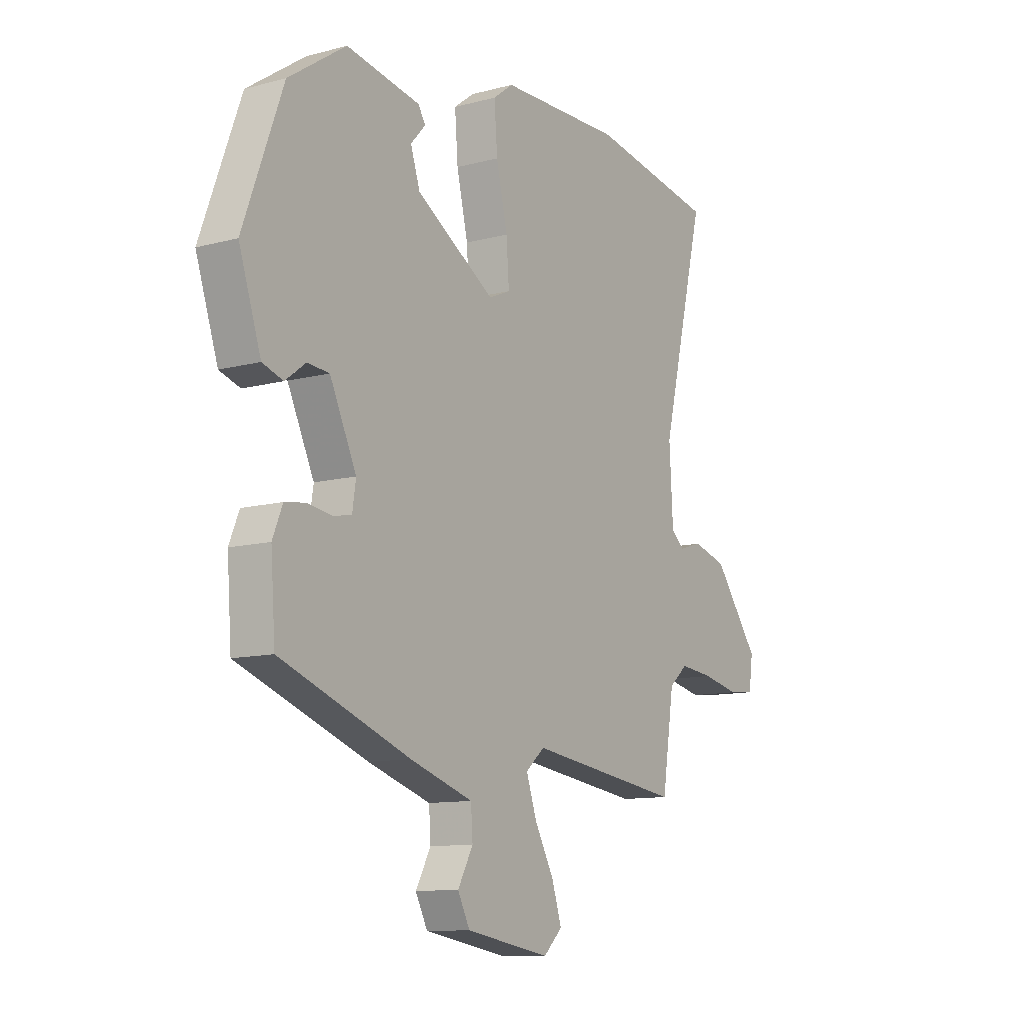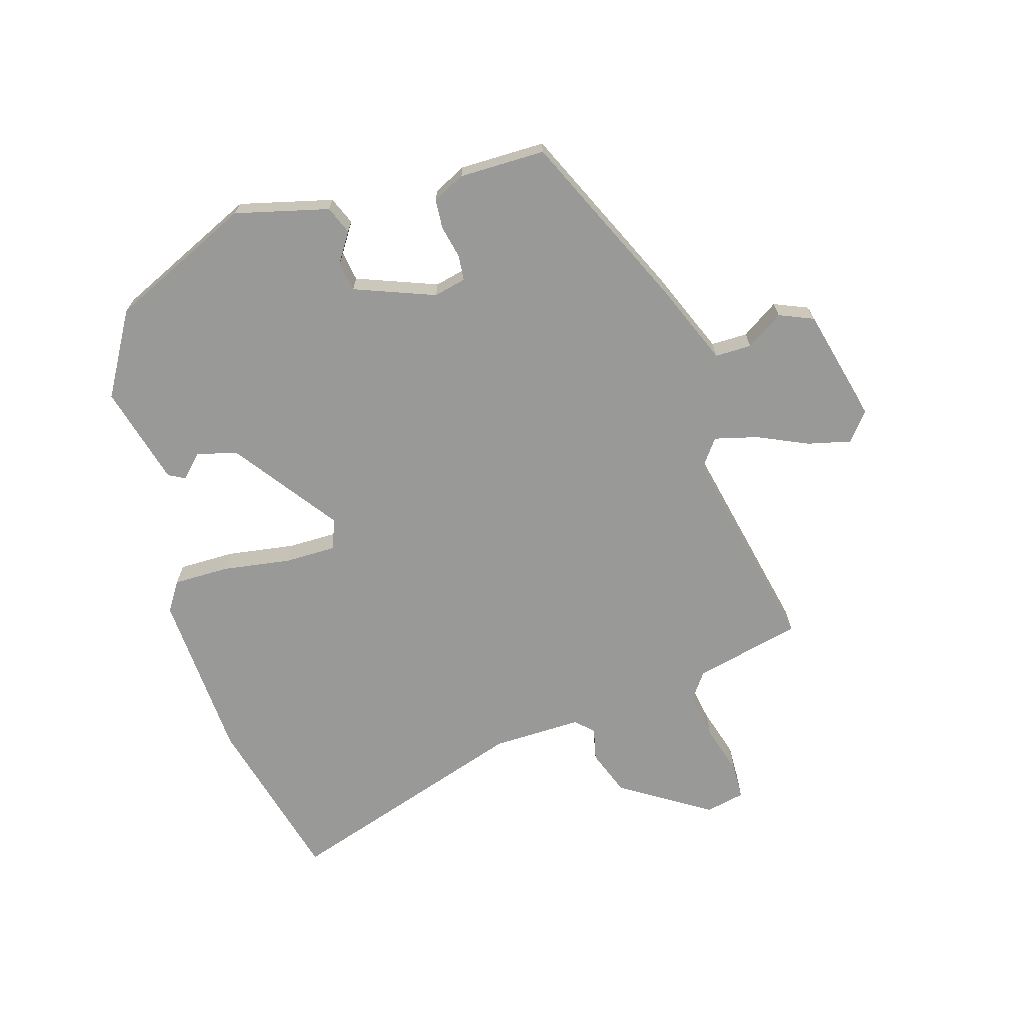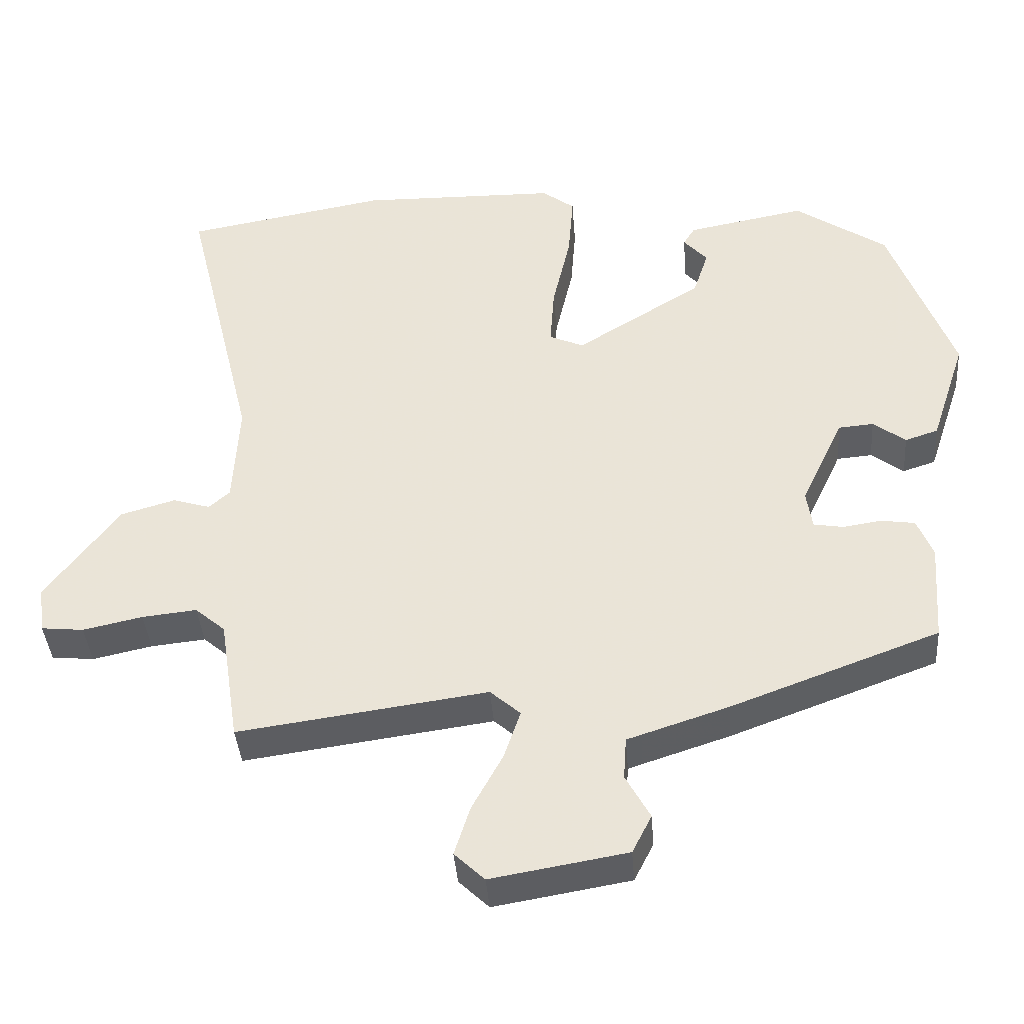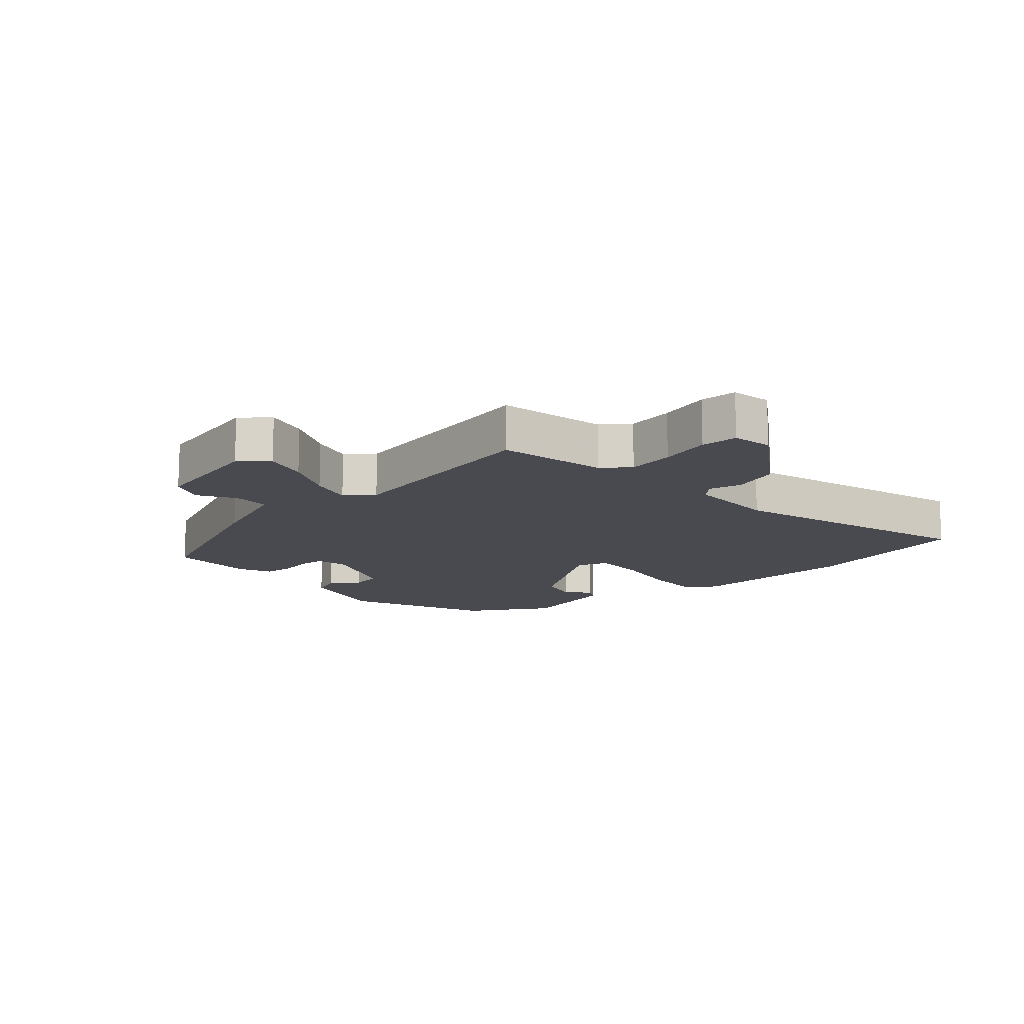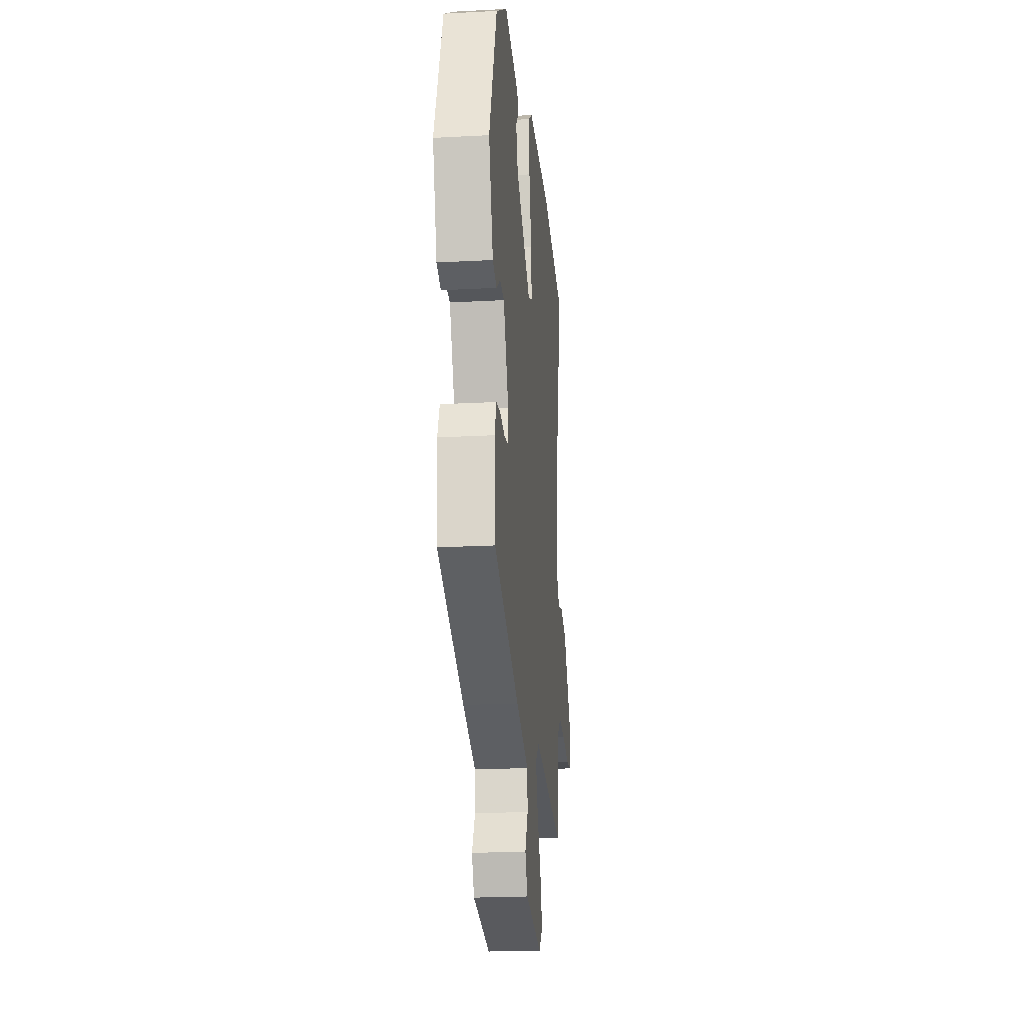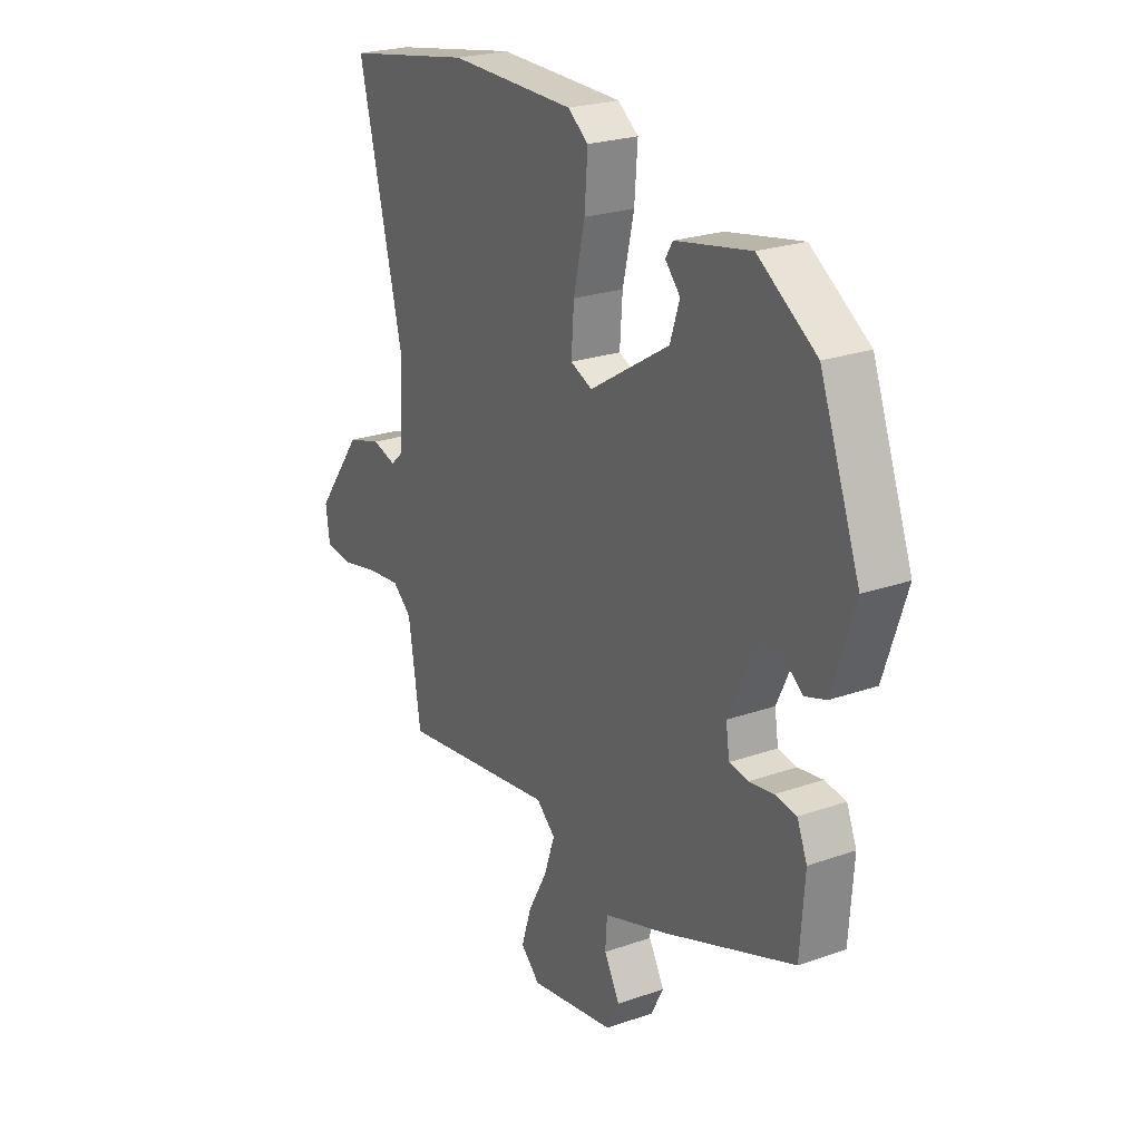
<metadata>
{"format":"obj","ext":"obj","renderer":"f3d","projection":"perspective","resolution":1024,"background":"white","views":[{"elev":-11.0,"azim":123.4,"up":"+Z"},{"elev":-68.8,"azim":110.9,"up":"+Y"},{"elev":-39.4,"azim":4.3,"up":"+Z"},{"elev":-13.6,"azim":-135.3,"up":"+Y"},{"elev":-21.8,"azim":95.4,"up":"+Z"},{"elev":23.7,"azim":59.5,"up":"+Z"}]}
</metadata>
<code>
v 0.457 0.07 0.363
v 0.545 0.07 0.125
v 0.496 0.07 -0.023
v 0.45 0.07 -0.038
v 0.405 0.07 -0.004
v 0.356 0.07 -0.008
v 0.297 0.07 -0.134
v 0.305 0.07 -0.187
v 0.346 0.07 -0.194
v 0.4 0.07 -0.186
v 0.447 0.07 -0.193
v 0.469 0.07 -0.247
v 0.459 0.07 -0.386
v 0.17 0.07 -0.493
v 0.029 0.07 -0.539
v 0.025 0.07 -0.598
v 0.059 0.07 -0.66
v 0.032 0.07 -0.713
v -0.157 0.07 -0.745
v -0.199 0.07 -0.705
v -0.177 0.07 -0.636
v -0.134 0.07 -0.557
v -0.111 0.07 -0.489
v -0.153 0.07 -0.452
v -0.5 0.07 -0.5
v -0.527 0.07 -0.325
v -0.569 0.07 -0.289
v -0.645 0.07 -0.297
v -0.728 0.07 -0.315
v -0.787 0.07 -0.309
v -0.796 0.07 -0.244
v -0.694 0.07 -0.107
v -0.618 0.07 -0.085
v -0.566 0.07 -0.101
v -0.537 0.07 -0.075
v -0.529 0.07 0.07
v -0.628 0.07 0.477
v -0.347 0.07 0.527
v -0.071 0.07 0.522
v -0.026 0.07 0.488
v -0.033 0.07 0.397
v -0.058 0.07 0.288
v -0.064 0.07 0.204
v -0.016 0.07 0.183
v 0.16 0.07 0.292
v 0.181 0.07 0.356
v 0.148 0.07 0.393
v 0.164 0.07 0.419
v 0.329 0.07 0.45
v 0.457 0 0.363
v 0.545 0 0.125
v 0.496 0 -0.023
v 0.45 0 -0.038
v 0.405 0 -0.004
v 0.356 0 -0.008
v 0.297 0 -0.134
v 0.305 0 -0.187
v 0.346 0 -0.194
v 0.4 0 -0.186
v 0.447 0 -0.193
v 0.469 0 -0.247
v 0.459 0 -0.386
v 0.17 0 -0.493
v 0.029 0 -0.539
v 0.025 0 -0.598
v 0.059 0 -0.66
v 0.032 0 -0.713
v -0.157 0 -0.745
v -0.199 0 -0.705
v -0.177 0 -0.636
v -0.134 0 -0.557
v -0.111 0 -0.489
v -0.153 0 -0.452
v -0.5 0 -0.5
v -0.527 0 -0.325
v -0.569 0 -0.289
v -0.645 0 -0.297
v -0.728 0 -0.315
v -0.787 0 -0.309
v -0.796 0 -0.244
v -0.694 0 -0.107
v -0.618 0 -0.085
v -0.566 0 -0.101
v -0.537 0 -0.075
v -0.529 0 0.07
v -0.628 0 0.477
v -0.347 0 0.527
v -0.071 0 0.522
v -0.026 0 0.488
v -0.033 0 0.397
v -0.058 0 0.288
v -0.064 0 0.204
v -0.016 0 0.183
v 0.16 0 0.292
v 0.181 0 0.356
v 0.148 0 0.393
v 0.164 0 0.419
v 0.329 0 0.45
f 46 47 48 49
f 45 46 49 1
f 44 45 1 2
f 39 40 41 42
f 39 42 43
f 36 37 38 39
f 35 36 39 43
f 34 35 43 44
f 32 33 34
f 31 32 34
f 28 29 30 31
f 27 28 31 34
f 26 27 34 44
f 24 25 26 44
f 19 20 21 22
f 19 22 23
f 16 17 18 19
f 15 16 19 23
f 9 10 11 12
f 8 9 12 13
f 2 3 4 5
f 2 5 6
f 44 2 6
f 24 44 6 7
f 23 24 7 8
f 14 15 23
f 8 13 14 23
f 98 97 96 95
f 50 98 95 94
f 51 50 94 93
f 91 90 89 88
f 92 91 88
f 88 87 86 85
f 92 88 85 84
f 93 92 84 83
f 83 82 81
f 83 81 80
f 80 79 78 77
f 83 80 77 76
f 93 83 76 75
f 93 75 74 73
f 71 70 69 68
f 72 71 68
f 68 67 66 65
f 72 68 65 64
f 61 60 59 58
f 62 61 58 57
f 54 53 52 51
f 55 54 51
f 55 51 93
f 56 55 93 73
f 57 56 73 72
f 72 64 63
f 72 63 62 57
f 1 50 51 2
f 2 51 52 3
f 3 52 53 4
f 4 53 54 5
f 5 54 55 6
f 6 55 56 7
f 7 56 57 8
f 8 57 58 9
f 9 58 59 10
f 10 59 60 11
f 11 60 61 12
f 12 61 62 13
f 13 62 63 14
f 14 63 64 15
f 15 64 65 16
f 16 65 66 17
f 17 66 67 18
f 18 67 68 19
f 19 68 69 20
f 20 69 70 21
f 21 70 71 22
f 22 71 72 23
f 23 72 73 24
f 24 73 74 25
f 25 74 75 26
f 26 75 76 27
f 27 76 77 28
f 28 77 78 29
f 29 78 79 30
f 30 79 80 31
f 31 80 81 32
f 32 81 82 33
f 33 82 83 34
f 34 83 84 35
f 35 84 85 36
f 36 85 86 37
f 37 86 87 38
f 38 87 88 39
f 39 88 89 40
f 40 89 90 41
f 41 90 91 42
f 42 91 92 43
f 43 92 93 44
f 44 93 94 45
f 45 94 95 46
f 46 95 96 47
f 47 96 97 48
f 48 97 98 49
f 49 98 50 1

</code>
